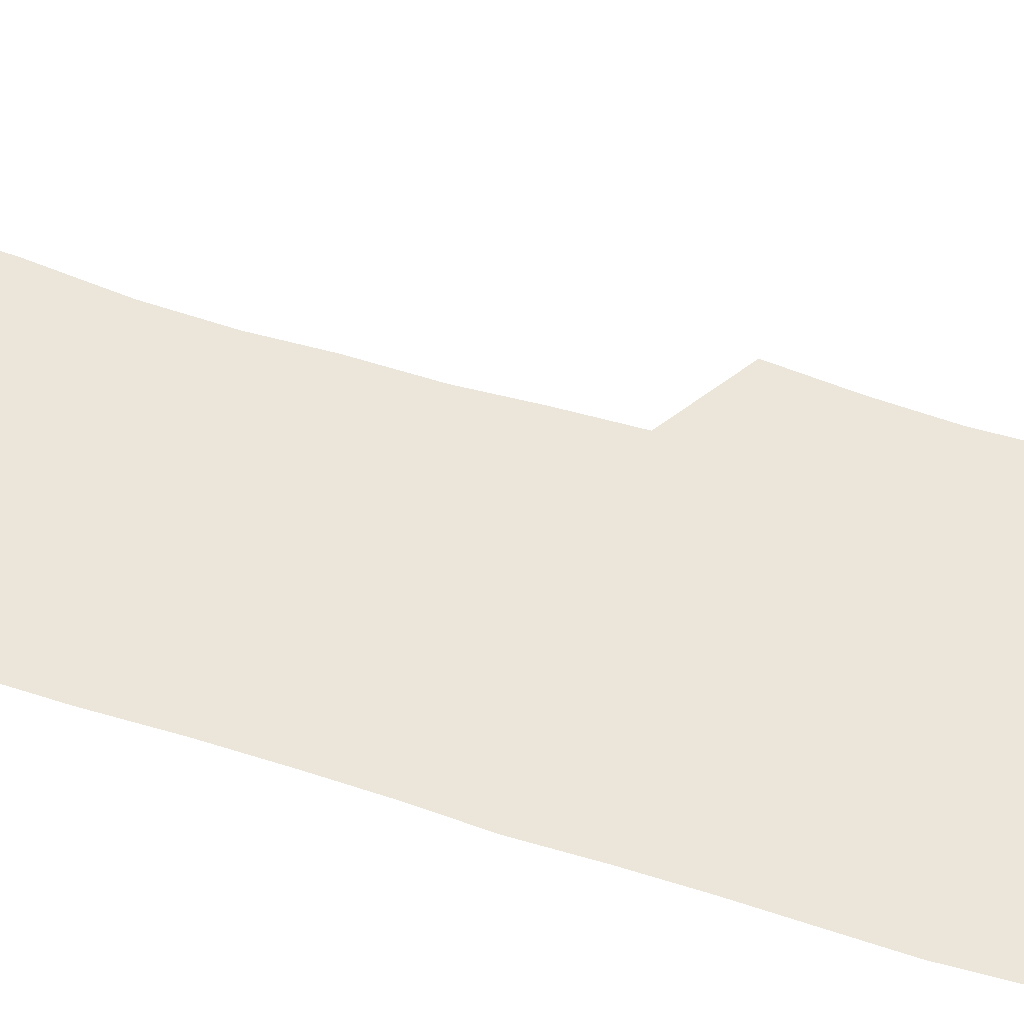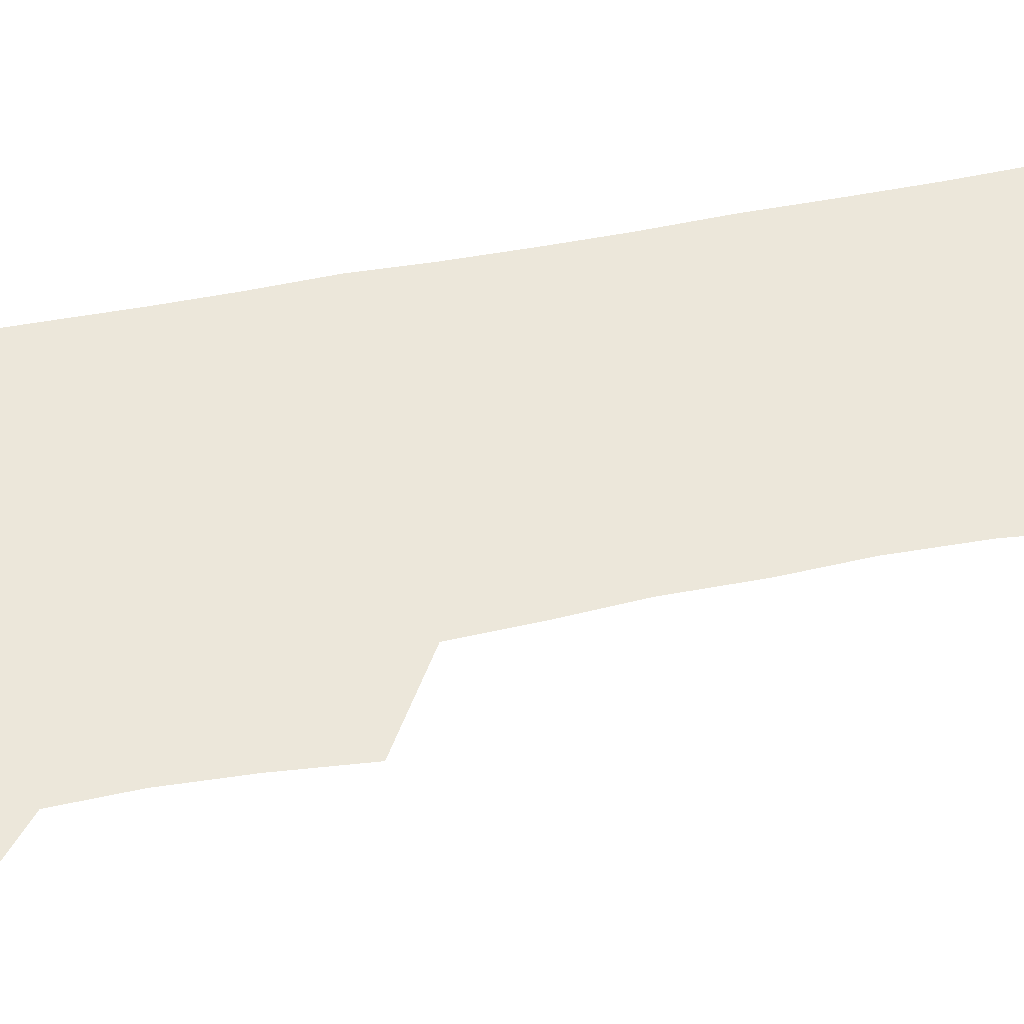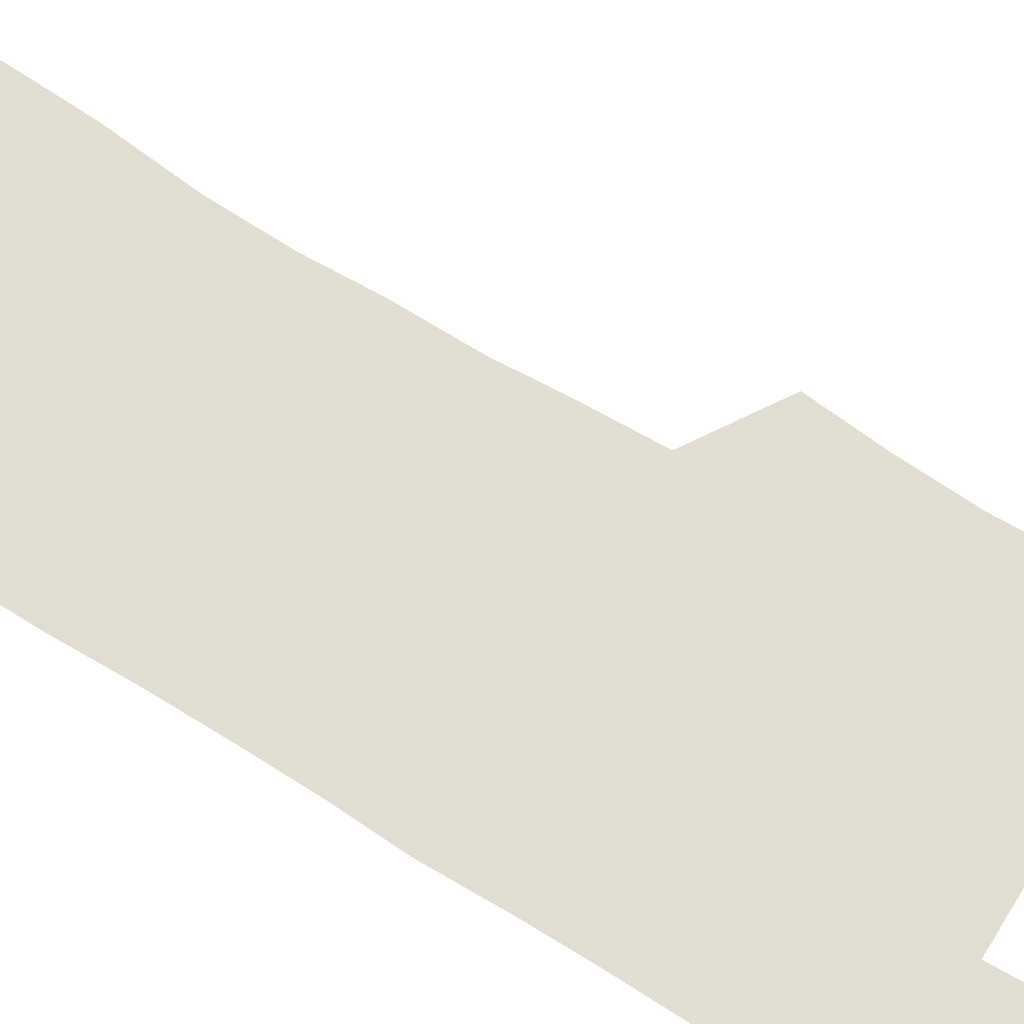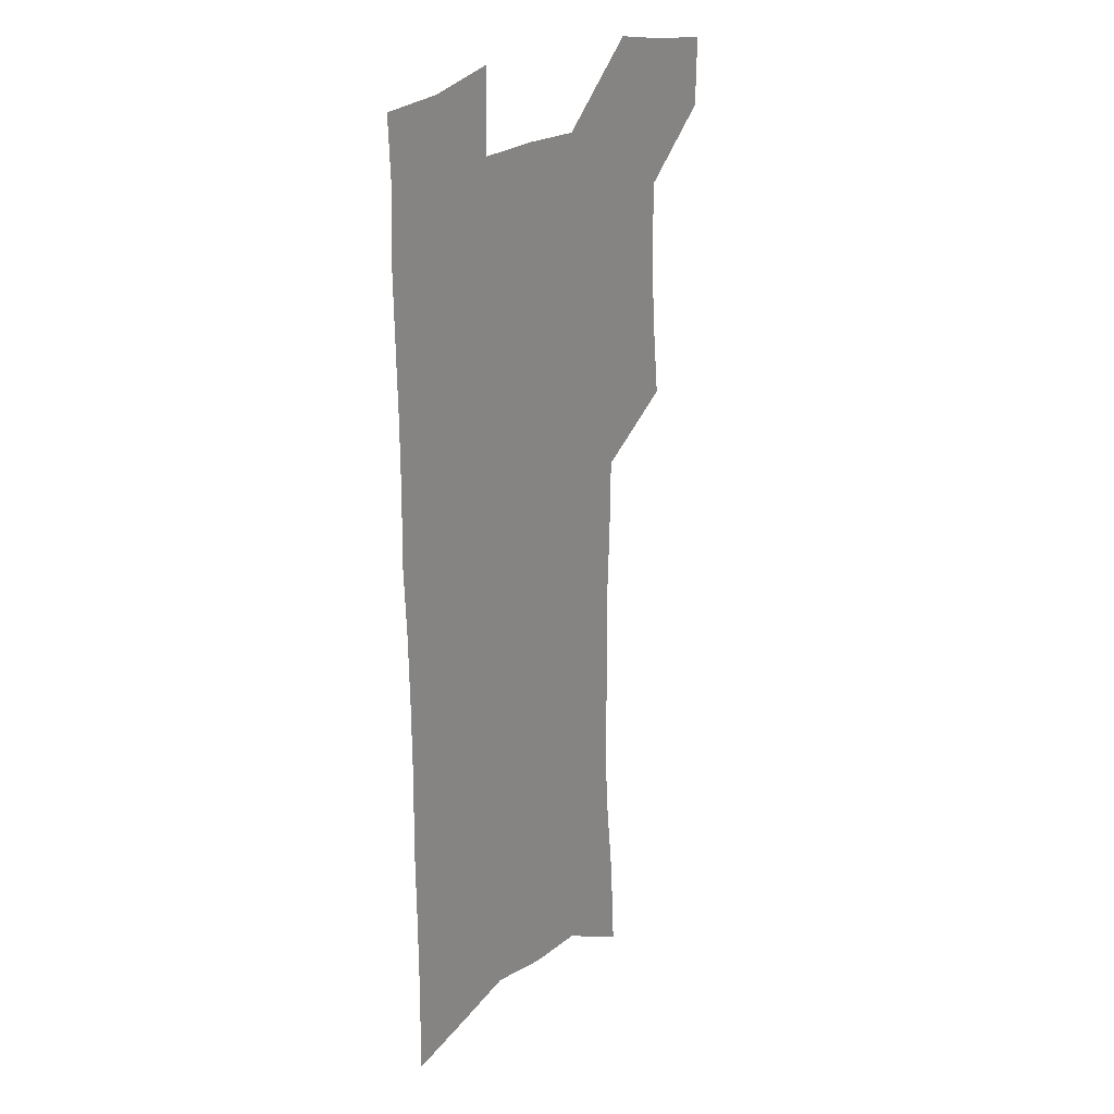
<metadata>
{"format":"obj","ext":"obj","renderer":"f3d","projection":"perspective","resolution":1024,"background":"white","views":[{"elev":54.4,"azim":108.1,"up":"+Z"},{"elev":51.7,"azim":-102.7,"up":"+Z"},{"elev":67.9,"azim":121.2,"up":"+Z"},{"elev":22.6,"azim":124.9,"up":"+Y"}]}
</metadata>
<code>
v 482.7 533.9 0
v 481.9 562.3 0
v 508.9 413.3 0
v 512.5 446.4 0
v 514.5 477.3 0
v 514.1 506.3 0
v 515.5 535 0
v 510.9 565.4 0
v 538.6 150.4 0
v 540.8 188.5 0
v 545.3 228.6 0
v 546.7 263.2 0
v 545.9 294.5 0
v 546.7 328.6 0
v 545.2 359.4 0
v 544.6 390.7 0
v 545.8 422.4 0
v 546 451.8 0
v 546.6 480.6 0
v 548.4 508.8 0
v 545 537.3 0
v 539.2 570 0
v 573.1 169.1 0
v 575.7 208.1 0
v 576.6 242.4 0
v 576.4 274.1 0
v 575.1 303.9 0
v 576 337.5 0
v 576.2 368.7 0
v 576.2 398.5 0
v 575.7 426.8 0
v 576.4 455.6 0
v 576.1 482.8 0
v 576.1 510 0
v 575.1 537.5 0
v 600.3 170.3 0
v 603.2 216.2 0
v 603.4 248.5 0
v 602.9 278.8 0
v 603.3 311.7 0
v 603.2 342.2 0
v 603.2 372.2 0
v 603.1 400.7 0
v 603.3 429.3 0
v 603.6 457 0
v 603.9 484 0
v 603.7 510.4 0
v 603 538.5 0
v 628.3 175.4 0
v 628.7 215.4 0
v 629 248.2 0
v 628.9 281.2 0
v 629.1 310.9 0
v 629 343 0
v 629.2 372.3 0
v 629.4 400.8 0
v 629.8 428.9 0
v 630.1 456.6 0
v 630.5 483.7 0
v 630.8 510.5 0
v 631.1 537.9 0
v 630.1 571.6 0
v 656.2 169.1 0
v 654.9 211.4 0
v 656.1 242.3 0
v 655.2 277.4 0
v 655.1 309.2 0
v 655.4 339.7 0
v 655.6 369.7 0
v 656 398.7 0
v 656.7 427 0
v 657.2 455 0
v 657.6 482.7 0
v 657.5 510 0
v 658.9 536.4 0
v 660.5 565.2 0
v 684.6 163.2 0
v 684.1 200.7 0
v 684.3 234.3 0
v 684.8 266.8 0
v 684.3 300.1 0
v 684.6 331.5 0
v 685.4 362 0
v 686.9 391.2 0
v 686.4 421.8 0
v 686.6 451.2 0
v 687.4 479.6 0
v 688.1 507.8 0
v 686.9 536.1 0
v 688.2 563.4 0
f 6 7 1
f 1 7 2
f 7 8 2
f 16 17 3
f 3 17 4
f 17 18 4
f 4 18 5
f 18 19 5
f 5 19 6
f 19 20 6
f 6 20 7
f 20 21 7
f 7 21 8
f 21 22 8
f 9 23 10
f 23 24 10
f 10 24 11
f 24 25 11
f 11 25 12
f 25 26 12
f 12 26 13
f 26 27 13
f 13 27 14
f 27 28 14
f 14 28 15
f 28 29 15
f 15 29 16
f 29 30 16
f 16 30 17
f 30 31 17
f 17 31 18
f 31 32 18
f 18 32 19
f 32 33 19
f 19 33 20
f 33 34 20
f 20 34 21
f 34 35 21
f 21 35 22
f 23 36 24
f 36 37 24
f 24 37 25
f 37 38 25
f 25 38 26
f 38 39 26
f 26 39 27
f 39 40 27
f 27 40 28
f 40 41 28
f 28 41 29
f 41 42 29
f 29 42 30
f 42 43 30
f 30 43 31
f 43 44 31
f 31 44 32
f 44 45 32
f 32 45 33
f 45 46 33
f 33 46 34
f 46 47 34
f 34 47 35
f 47 48 35
f 36 49 37
f 49 50 37
f 37 50 38
f 50 51 38
f 38 51 39
f 51 52 39
f 39 52 40
f 52 53 40
f 40 53 41
f 53 54 41
f 41 54 42
f 54 55 42
f 42 55 43
f 55 56 43
f 43 56 44
f 56 57 44
f 44 57 45
f 57 58 45
f 45 58 46
f 58 59 46
f 46 59 47
f 59 60 47
f 47 60 48
f 60 61 48
f 49 63 50
f 63 64 50
f 50 64 51
f 64 65 51
f 51 65 52
f 65 66 52
f 52 66 53
f 66 67 53
f 53 67 54
f 67 68 54
f 54 68 55
f 68 69 55
f 55 69 56
f 69 70 56
f 56 70 57
f 70 71 57
f 57 71 58
f 71 72 58
f 58 72 59
f 72 73 59
f 59 73 60
f 73 74 60
f 60 74 61
f 74 75 61
f 61 75 62
f 75 76 62
f 63 77 64
f 77 78 64
f 64 78 65
f 78 79 65
f 65 79 66
f 79 80 66
f 66 80 67
f 80 81 67
f 67 81 68
f 81 82 68
f 68 82 69
f 82 83 69
f 69 83 70
f 83 84 70
f 70 84 71
f 84 85 71
f 71 85 72
f 85 86 72
f 72 86 73
f 86 87 73
f 73 87 74
f 87 88 74
f 74 88 75
f 88 89 75
f 75 89 76
f 89 90 76

</code>
